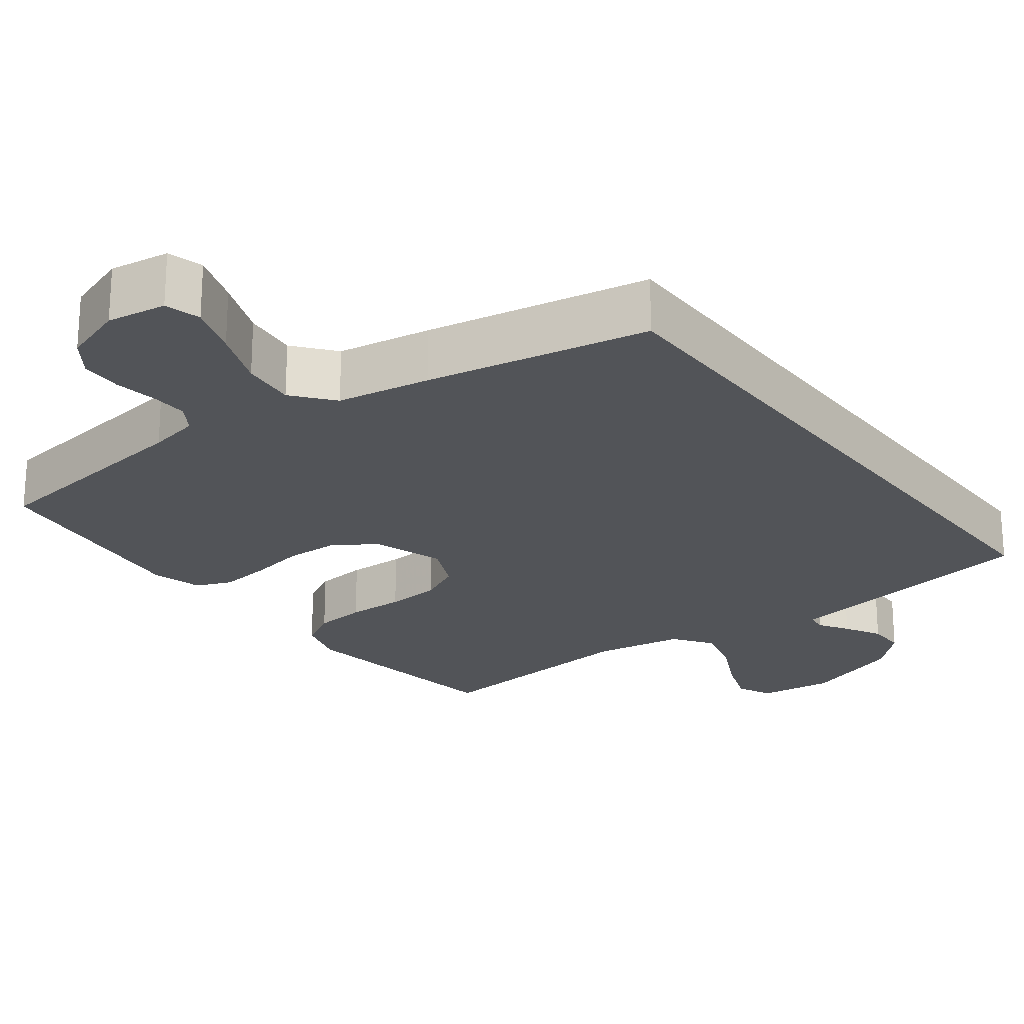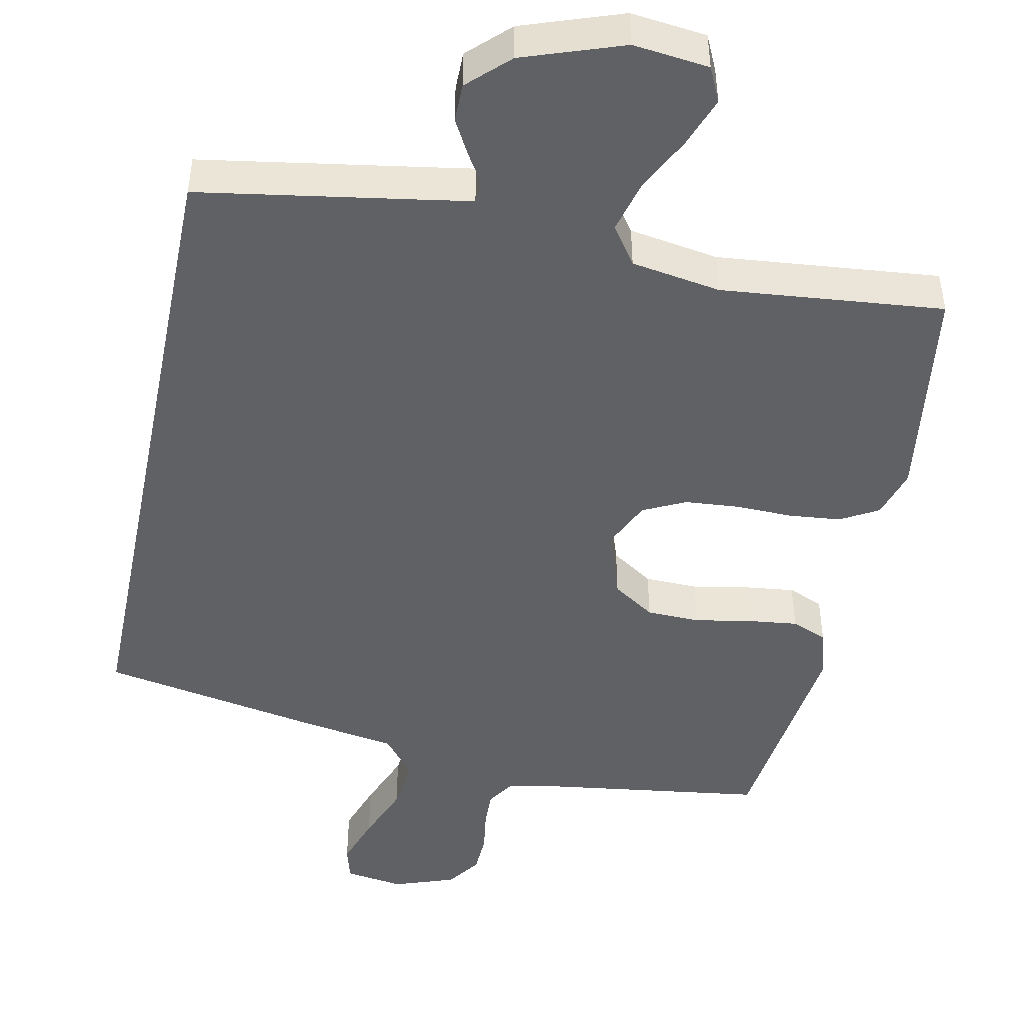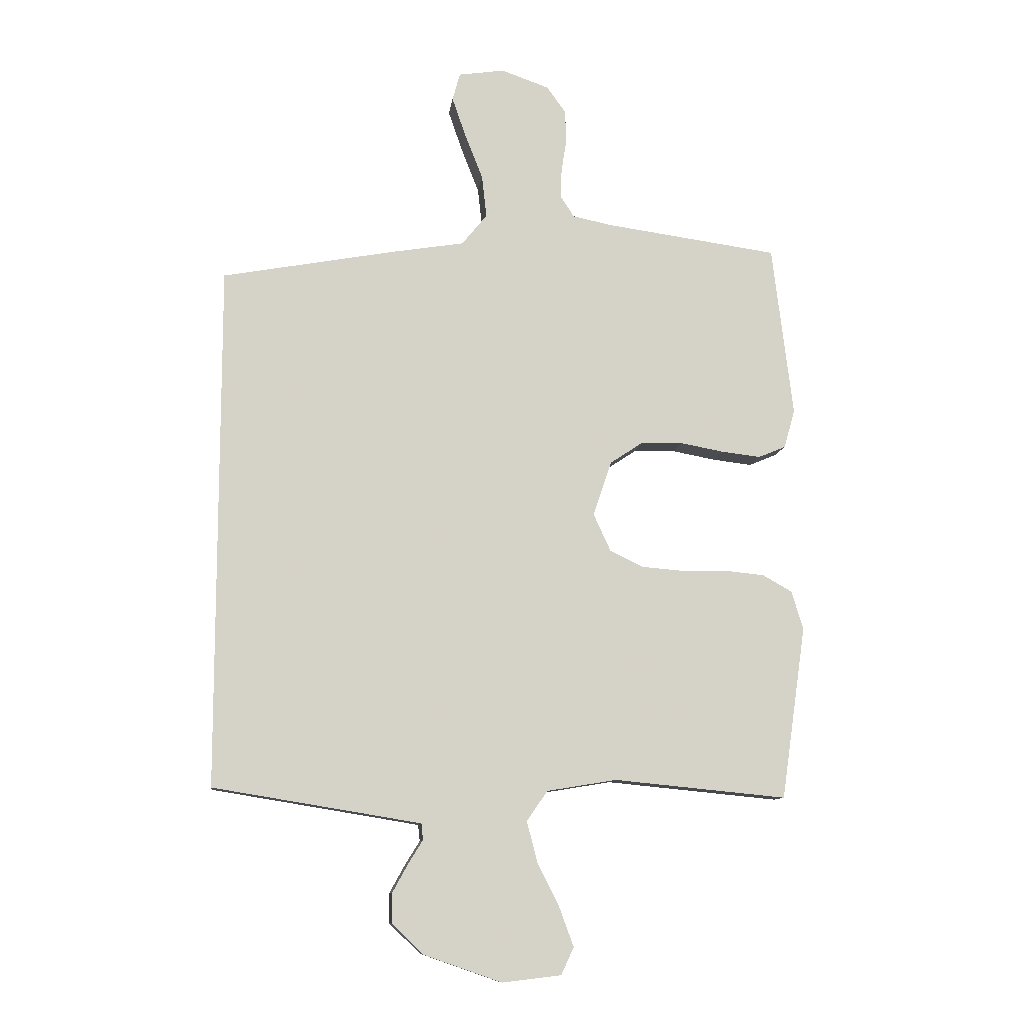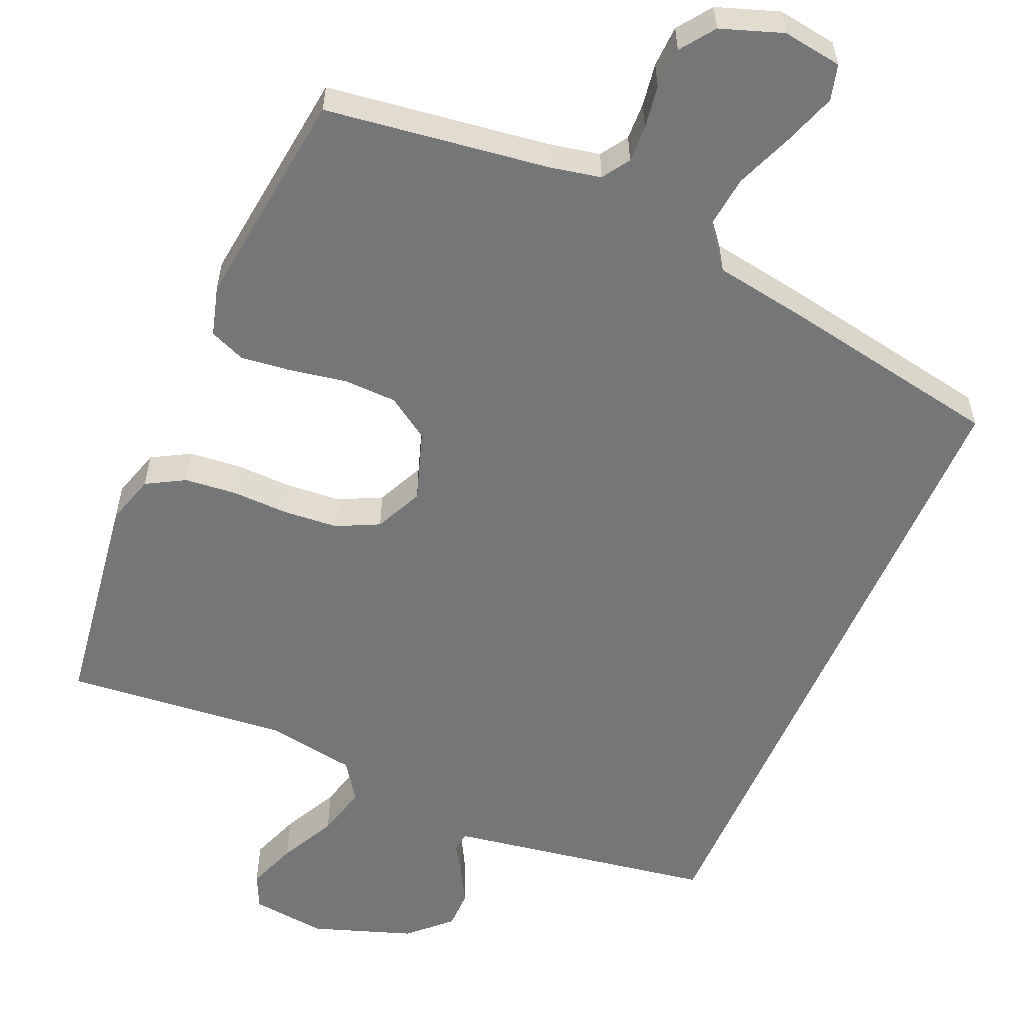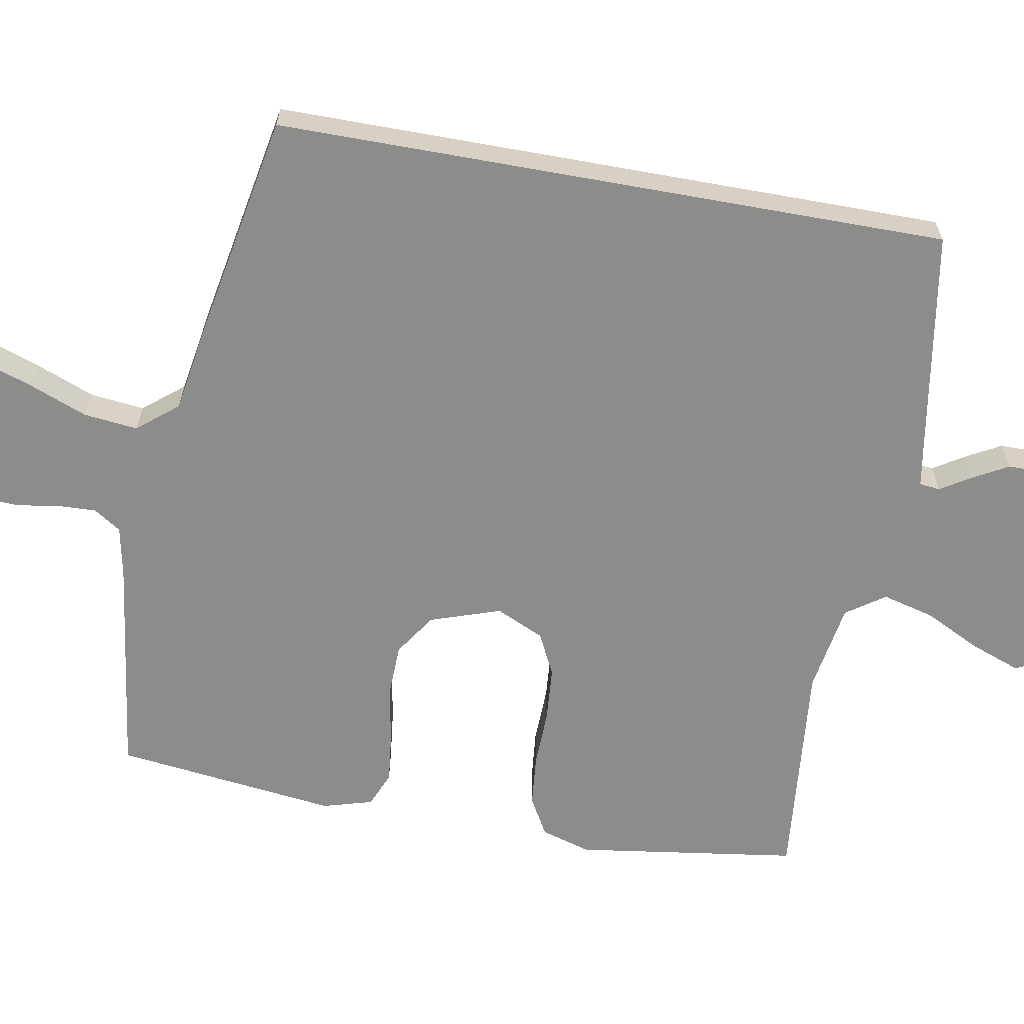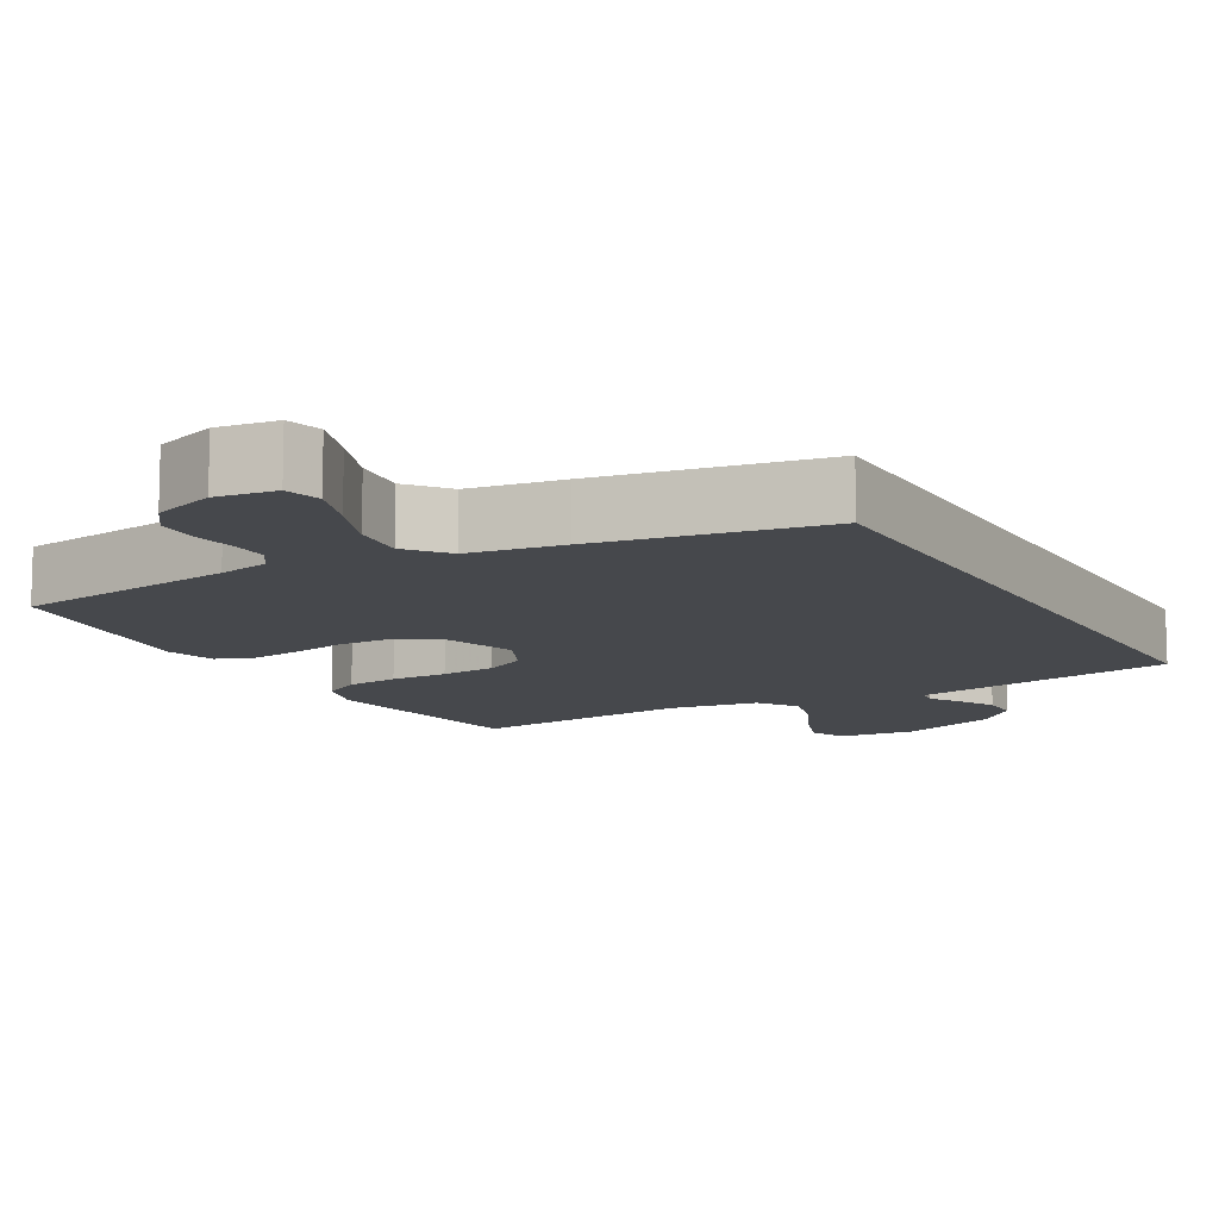
<metadata>
{"format":"obj","ext":"obj","renderer":"f3d","projection":"perspective","resolution":1024,"background":"white","views":[{"elev":-22.9,"azim":37.2,"up":"+Y"},{"elev":-46.6,"azim":168.4,"up":"+Y"},{"elev":-10.6,"azim":172.8,"up":"+Z"},{"elev":-56.7,"azim":-23.4,"up":"+Y"},{"elev":-64.1,"azim":79.8,"up":"+Y"},{"elev":-11.4,"azim":29.8,"up":"+Y"}]}
</metadata>
<code>
v -0.5 0.07 0.5
v -0.2 0.07 0.541
v -0.131 0.07 0.555
v -0.107 0.07 0.592
v -0.109 0.07 0.642
v -0.118 0.07 0.7
v -0.116 0.07 0.756
v -0.083 0.07 0.802
v 0 0.07 0.831
v 0.08 0.07 0.819
v 0.093 0.07 0.771
v 0.069 0.07 0.701
v 0.038 0.07 0.622
v 0.03 0.07 0.549
v 0.074 0.07 0.495
v 0.2 0.07 0.474
v 0.5 0.07 0.418
v 0.5 0.07 -0.489
v 0.2 0.07 -0.538
v 0.14 0.07 -0.548
v 0.137 0.07 -0.576
v 0.162 0.07 -0.616
v 0.189 0.07 -0.665
v 0.189 0.07 -0.717
v 0.135 0.07 -0.769
v 0 0.07 -0.816
v -0.102 0.07 -0.804
v -0.124 0.07 -0.757
v -0.099 0.07 -0.689
v -0.061 0.07 -0.613
v -0.043 0.07 -0.543
v -0.079 0.07 -0.491
v -0.2 0.07 -0.471
v -0.5 0.07 -0.5
v -0.543 0.07 -0.2
v -0.523 0.07 -0.133
v -0.472 0.07 -0.104
v -0.402 0.07 -0.097
v -0.325 0.07 -0.099
v -0.251 0.07 -0.093
v -0.194 0.07 -0.065
v -0.164 0.07 0
v -0.196 0.07 0.095
v -0.253 0.07 0.133
v -0.325 0.07 0.135
v -0.401 0.07 0.121
v -0.469 0.07 0.113
v -0.517 0.07 0.133
v -0.536 0.07 0.2
v -0.5 0 0.5
v -0.2 0 0.541
v -0.131 0 0.555
v -0.107 0 0.592
v -0.109 0 0.642
v -0.118 0 0.7
v -0.116 0 0.756
v -0.083 0 0.802
v 0 0 0.831
v 0.08 0 0.819
v 0.093 0 0.771
v 0.069 0 0.701
v 0.038 0 0.622
v 0.03 0 0.549
v 0.074 0 0.495
v 0.2 0 0.474
v 0.5 0 0.418
v 0.5 0 -0.489
v 0.2 0 -0.538
v 0.14 0 -0.548
v 0.137 0 -0.576
v 0.162 0 -0.616
v 0.189 0 -0.665
v 0.189 0 -0.717
v 0.135 0 -0.769
v 0 0 -0.816
v -0.102 0 -0.804
v -0.124 0 -0.757
v -0.099 0 -0.689
v -0.061 0 -0.613
v -0.043 0 -0.543
v -0.079 0 -0.491
v -0.2 0 -0.471
v -0.5 0 -0.5
v -0.543 0 -0.2
v -0.523 0 -0.133
v -0.472 0 -0.104
v -0.402 0 -0.097
v -0.325 0 -0.099
v -0.251 0 -0.093
v -0.194 0 -0.065
v -0.164 0 0
v -0.196 0 0.095
v -0.253 0 0.133
v -0.325 0 0.135
v -0.401 0 0.121
v -0.469 0 0.113
v -0.517 0 0.133
v -0.536 0 0.2
f 49 1 2
f 48 49 2
f 47 48 2
f 46 47 2
f 45 46 2
f 44 45 2 3
f 43 44 3 4
f 42 43 4
f 37 38 39
f 36 37 39
f 35 36 39
f 34 35 39
f 33 34 39
f 32 33 39 40
f 31 32 40 41
f 28 29 30
f 27 28 30
f 26 27 30
f 25 26 30
f 24 25 30
f 23 24 30
f 22 23 30
f 21 22 30
f 20 21 30 31
f 31 41 42
f 20 31 42
f 19 20 42
f 18 19 42
f 17 18 42
f 16 17 42
f 15 16 42
f 11 12 13
f 10 11 13
f 9 10 13
f 8 9 13
f 7 8 13
f 6 7 13
f 5 6 13
f 4 5 13 14
f 4 14 15 42
f 51 50 98
f 51 98 97
f 51 97 96
f 51 96 95
f 51 95 94
f 52 51 94 93
f 53 52 93 92
f 53 92 91
f 88 87 86
f 88 86 85
f 88 85 84
f 88 84 83
f 88 83 82
f 89 88 82 81
f 90 89 81 80
f 79 78 77
f 79 77 76
f 79 76 75
f 79 75 74
f 79 74 73
f 79 73 72
f 79 72 71
f 79 71 70
f 80 79 70 69
f 91 90 80
f 91 80 69
f 91 69 68
f 91 68 67
f 91 67 66
f 91 66 65
f 91 65 64
f 62 61 60
f 62 60 59
f 62 59 58
f 62 58 57
f 62 57 56
f 62 56 55
f 62 55 54
f 63 62 54 53
f 91 64 63 53
f 1 50 51 2
f 2 51 52 3
f 3 52 53 4
f 4 53 54 5
f 5 54 55 6
f 6 55 56 7
f 7 56 57 8
f 8 57 58 9
f 9 58 59 10
f 10 59 60 11
f 11 60 61 12
f 12 61 62 13
f 13 62 63 14
f 14 63 64 15
f 15 64 65 16
f 16 65 66 17
f 17 66 67 18
f 18 67 68 19
f 19 68 69 20
f 20 69 70 21
f 21 70 71 22
f 22 71 72 23
f 23 72 73 24
f 24 73 74 25
f 25 74 75 26
f 26 75 76 27
f 27 76 77 28
f 28 77 78 29
f 29 78 79 30
f 30 79 80 31
f 31 80 81 32
f 32 81 82 33
f 33 82 83 34
f 34 83 84 35
f 35 84 85 36
f 36 85 86 37
f 37 86 87 38
f 38 87 88 39
f 39 88 89 40
f 40 89 90 41
f 41 90 91 42
f 42 91 92 43
f 43 92 93 44
f 44 93 94 45
f 45 94 95 46
f 46 95 96 47
f 47 96 97 48
f 48 97 98 49
f 49 98 50 1

</code>
